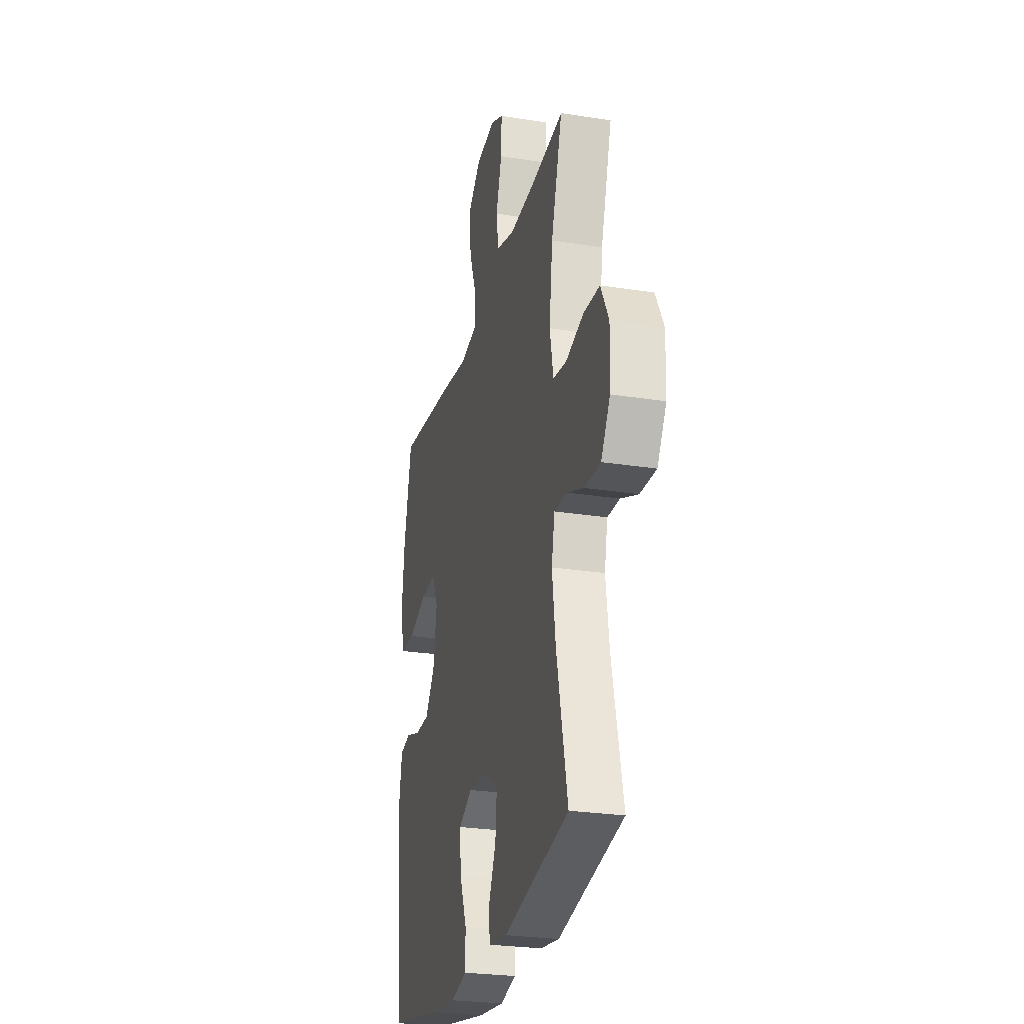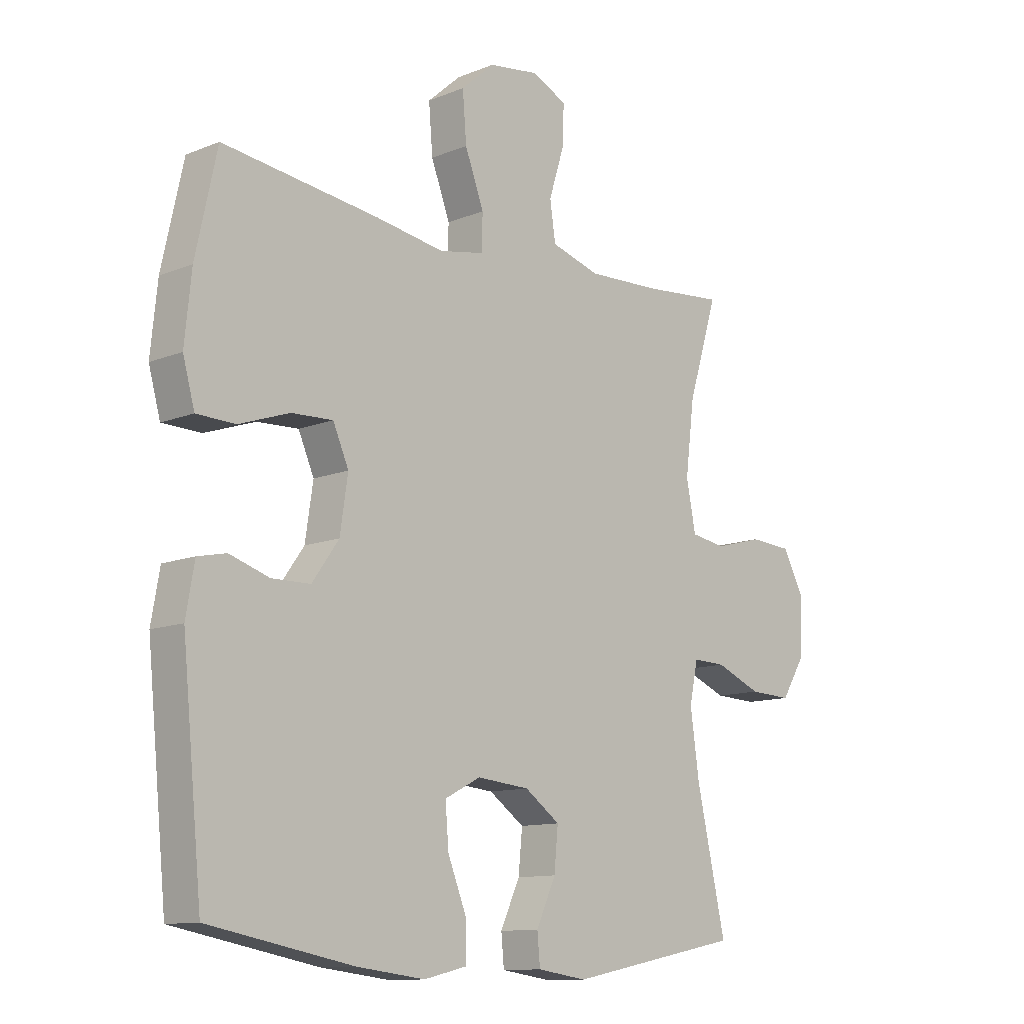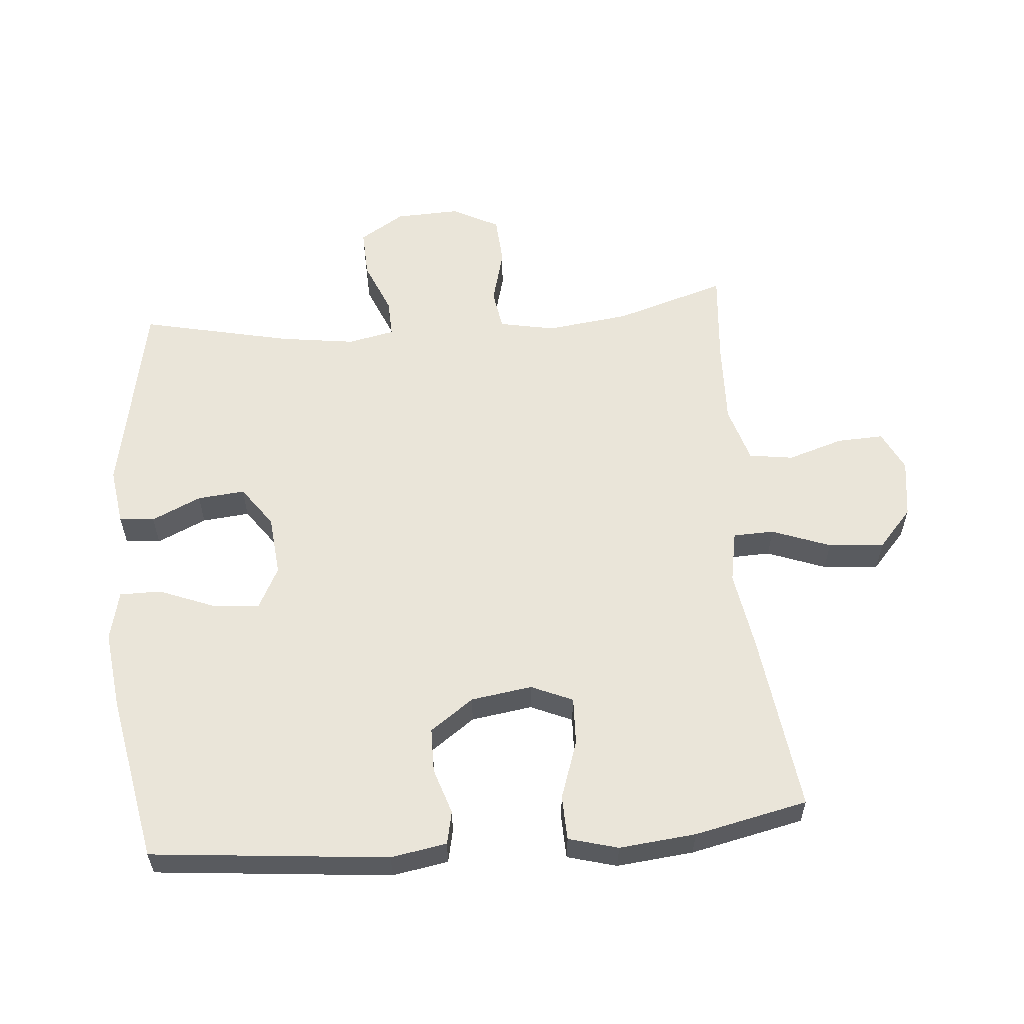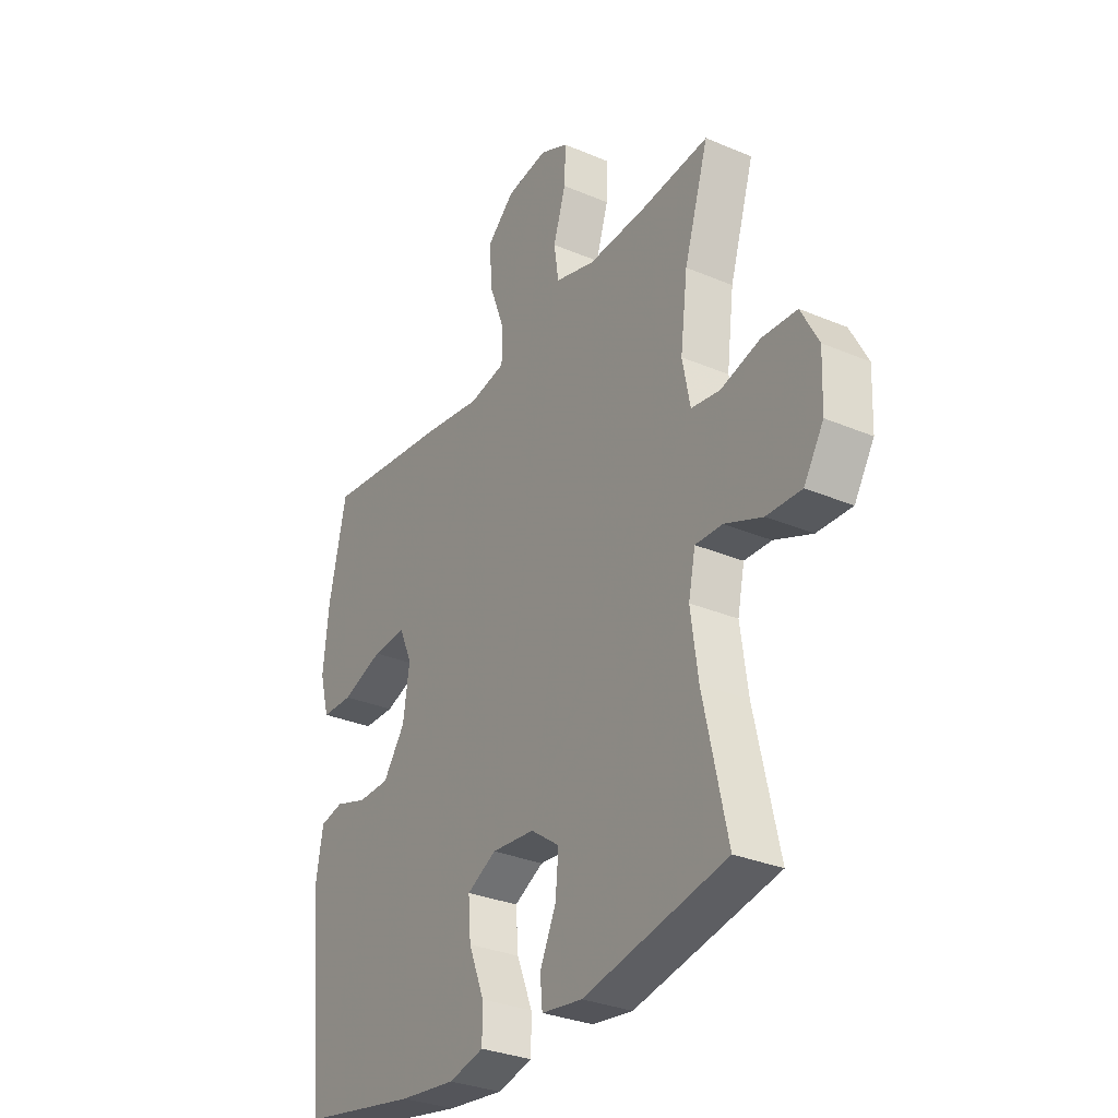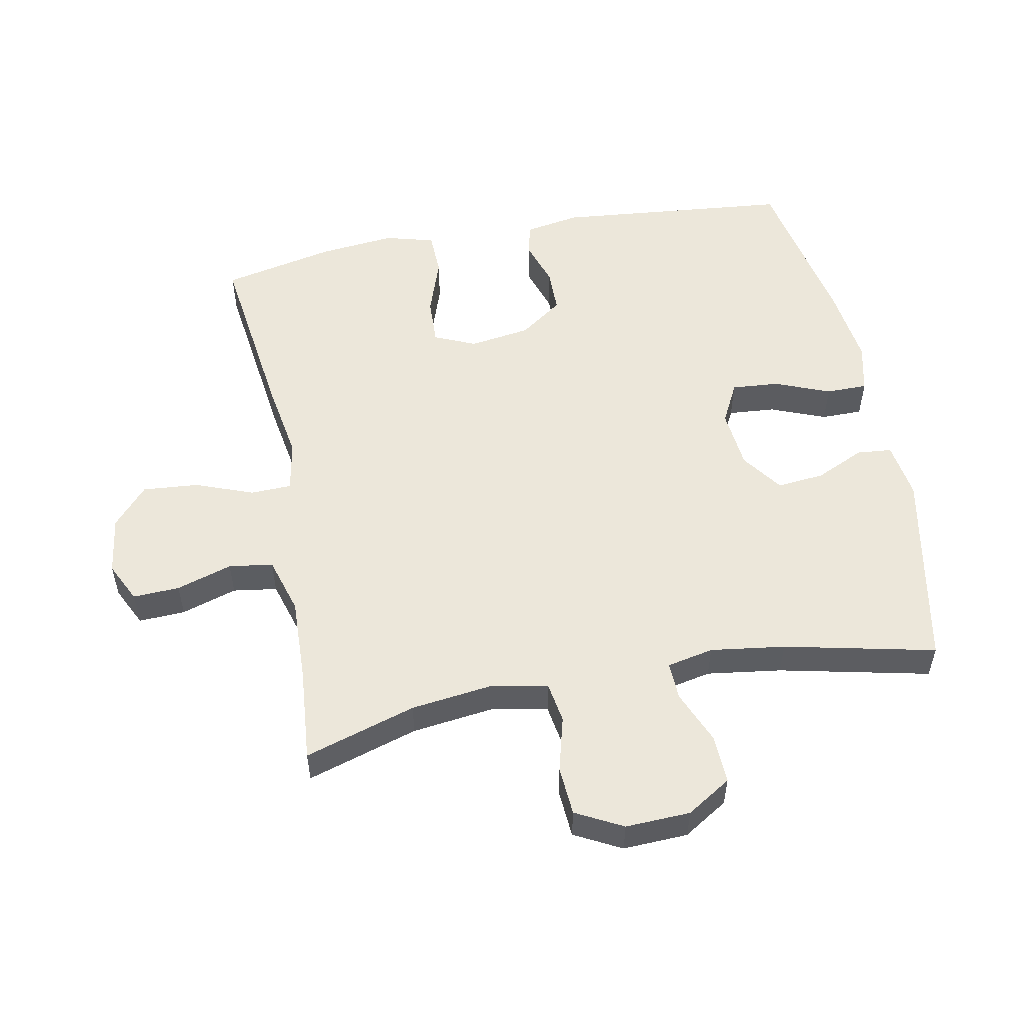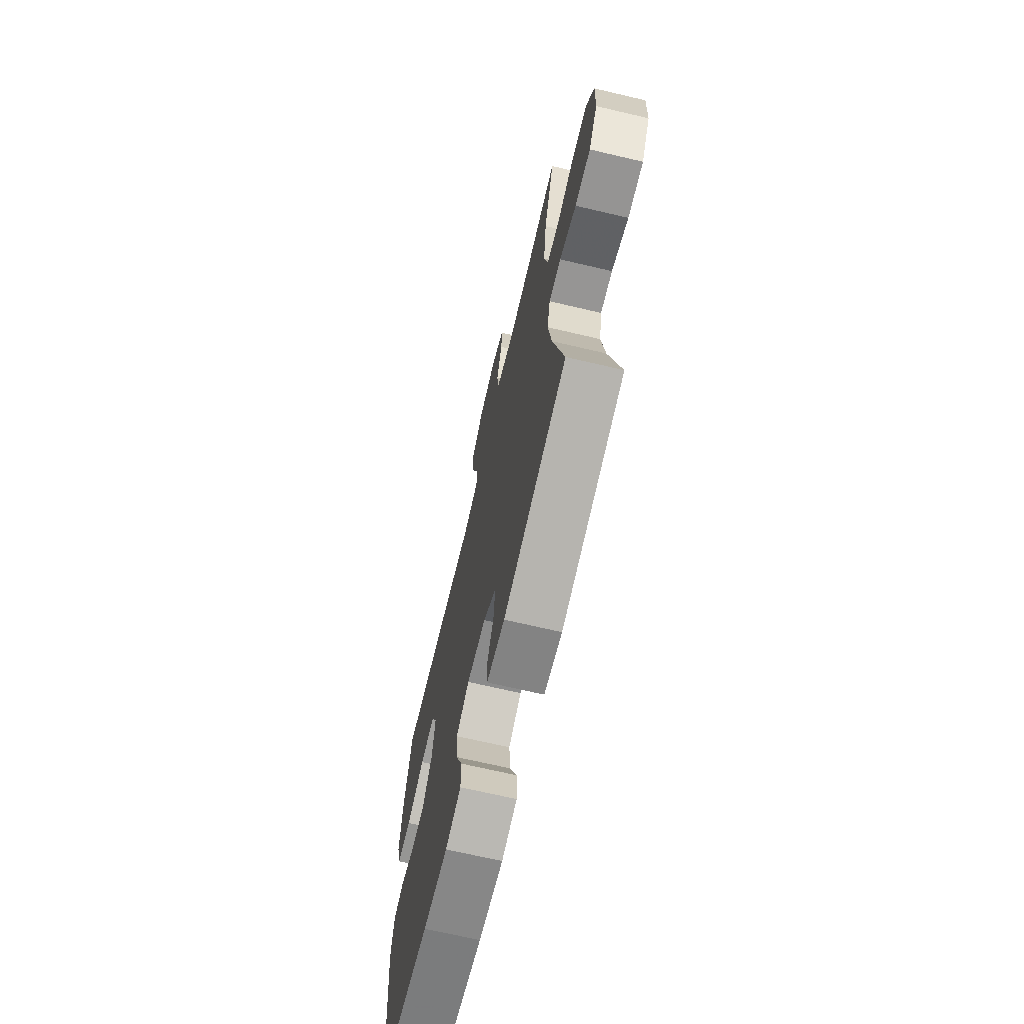
<metadata>
{"format":"obj","ext":"obj","renderer":"f3d","projection":"perspective","resolution":1024,"background":"white","views":[{"elev":-26.4,"azim":76.1,"up":"+Z"},{"elev":-11.6,"azim":-45.8,"up":"+Z"},{"elev":57.9,"azim":-94.9,"up":"+Y"},{"elev":-31.0,"azim":58.8,"up":"+Z"},{"elev":53.5,"azim":79.0,"up":"+Y"},{"elev":-69.4,"azim":76.8,"up":"+Z"}]}
</metadata>
<code>
v -0.5 0.07 0.5
v -0.221 0.07 0.464
v -0.098 0.07 0.444
v -0.018 0.07 0.459
v -0.016 0.07 0.522
v -0.05 0.07 0.612
v -0.057 0.07 0.698
v 0.003 0.07 0.751
v 0.094 0.07 0.764
v 0.156 0.07 0.734
v 0.153 0.07 0.662
v 0.126 0.07 0.576
v 0.136 0.07 0.508
v 0.224 0.07 0.482
v 0.355 0.07 0.487
v 0.5 0.07 0.5
v 0.447 0.07 0.328
v 0.431 0.07 0.2
v 0.448 0.07 0.114
v 0.511 0.07 0.104
v 0.597 0.07 0.127
v 0.673 0.07 0.122
v 0.711 0.07 0.05
v 0.707 0.07 -0.05
v 0.664 0.07 -0.119
v 0.588 0.07 -0.116
v 0.506 0.07 -0.082
v 0.447 0.07 -0.08
v 0.432 0.07 -0.152
v 0.448 0.07 -0.267
v 0.5 0.07 -0.5
v 0.189 0.07 -0.561
v 0.1 0.07 -0.548
v 0.095 0.07 -0.494
v 0.13 0.07 -0.418
v 0.137 0.07 -0.345
v 0.074 0.07 -0.3
v -0.02 0.07 -0.291
v -0.084 0.07 -0.324
v -0.078 0.07 -0.397
v -0.044 0.07 -0.482
v -0.044 0.07 -0.546
v -0.121 0.07 -0.564
v -0.243 0.07 -0.549
v -0.5 0.07 -0.5
v -0.536 0.07 -0.136
v -0.521 0.07 -0.05
v -0.47 0.07 -0.039
v -0.399 0.07 -0.062
v -0.33 0.07 -0.061
v -0.282 0.07 0.006
v -0.268 0.07 0.1
v -0.296 0.07 0.164
v -0.37 0.07 0.161
v -0.46 0.07 0.13
v -0.529 0.07 0.132
v -0.55 0.07 0.208
v -0.538 0.07 0.326
v -0.5 0 0.5
v -0.221 0 0.464
v -0.098 0 0.444
v -0.018 0 0.459
v -0.016 0 0.522
v -0.05 0 0.612
v -0.057 0 0.698
v 0.003 0 0.751
v 0.094 0 0.764
v 0.156 0 0.734
v 0.153 0 0.662
v 0.126 0 0.576
v 0.136 0 0.508
v 0.224 0 0.482
v 0.355 0 0.487
v 0.5 0 0.5
v 0.447 0 0.328
v 0.431 0 0.2
v 0.448 0 0.114
v 0.511 0 0.104
v 0.597 0 0.127
v 0.673 0 0.122
v 0.711 0 0.05
v 0.707 0 -0.05
v 0.664 0 -0.119
v 0.588 0 -0.116
v 0.506 0 -0.082
v 0.447 0 -0.08
v 0.432 0 -0.152
v 0.448 0 -0.267
v 0.5 0 -0.5
v 0.189 0 -0.561
v 0.1 0 -0.548
v 0.095 0 -0.494
v 0.13 0 -0.418
v 0.137 0 -0.345
v 0.074 0 -0.3
v -0.02 0 -0.291
v -0.084 0 -0.324
v -0.078 0 -0.397
v -0.044 0 -0.482
v -0.044 0 -0.546
v -0.121 0 -0.564
v -0.243 0 -0.549
v -0.5 0 -0.5
v -0.536 0 -0.136
v -0.521 0 -0.05
v -0.47 0 -0.039
v -0.399 0 -0.062
v -0.33 0 -0.061
v -0.282 0 0.006
v -0.268 0 0.1
v -0.296 0 0.164
v -0.37 0 0.161
v -0.46 0 0.13
v -0.529 0 0.132
v -0.55 0 0.208
v -0.538 0 0.326
f 54 55 56 57
f 53 54 57 58
f 46 47 48 49
f 46 49 50
f 45 46 50
f 44 45 50 51
f 40 41 42 43
f 39 40 43 44
f 32 33 34 35
f 30 31 32 35
f 29 30 35 36
f 28 29 36 37
f 24 25 26 27
f 24 27 28
f 23 24 28
f 20 21 22 23
f 19 20 23 28
f 18 19 28 37
f 15 16 17
f 14 15 17 18
f 13 14 18 37
f 9 10 11 12
f 5 6 7 8
f 4 5 8 9
f 58 1 2 3
f 53 58 3 4
f 39 44 51 52
f 38 39 52
f 38 52 53 4
f 12 13 37 38
f 4 9 12 38
f 115 114 113 112
f 116 115 112 111
f 107 106 105 104
f 108 107 104
f 108 104 103
f 109 108 103 102
f 101 100 99 98
f 102 101 98 97
f 93 92 91 90
f 93 90 89 88
f 94 93 88 87
f 95 94 87 86
f 85 84 83 82
f 86 85 82
f 86 82 81
f 81 80 79 78
f 86 81 78 77
f 95 86 77 76
f 75 74 73
f 76 75 73 72
f 95 76 72 71
f 70 69 68 67
f 66 65 64 63
f 67 66 63 62
f 61 60 59 116
f 62 61 116 111
f 110 109 102 97
f 110 97 96
f 62 111 110 96
f 96 95 71 70
f 96 70 67 62
f 1 59 60 2
f 2 60 61 3
f 3 61 62 4
f 4 62 63 5
f 5 63 64 6
f 6 64 65 7
f 7 65 66 8
f 8 66 67 9
f 9 67 68 10
f 10 68 69 11
f 11 69 70 12
f 12 70 71 13
f 13 71 72 14
f 14 72 73 15
f 15 73 74 16
f 16 74 75 17
f 17 75 76 18
f 18 76 77 19
f 19 77 78 20
f 20 78 79 21
f 21 79 80 22
f 22 80 81 23
f 23 81 82 24
f 24 82 83 25
f 25 83 84 26
f 26 84 85 27
f 27 85 86 28
f 28 86 87 29
f 29 87 88 30
f 30 88 89 31
f 31 89 90 32
f 32 90 91 33
f 33 91 92 34
f 34 92 93 35
f 35 93 94 36
f 36 94 95 37
f 37 95 96 38
f 38 96 97 39
f 39 97 98 40
f 40 98 99 41
f 41 99 100 42
f 42 100 101 43
f 43 101 102 44
f 44 102 103 45
f 45 103 104 46
f 46 104 105 47
f 47 105 106 48
f 48 106 107 49
f 49 107 108 50
f 50 108 109 51
f 51 109 110 52
f 52 110 111 53
f 53 111 112 54
f 54 112 113 55
f 55 113 114 56
f 56 114 115 57
f 57 115 116 58
f 58 116 59 1

</code>
